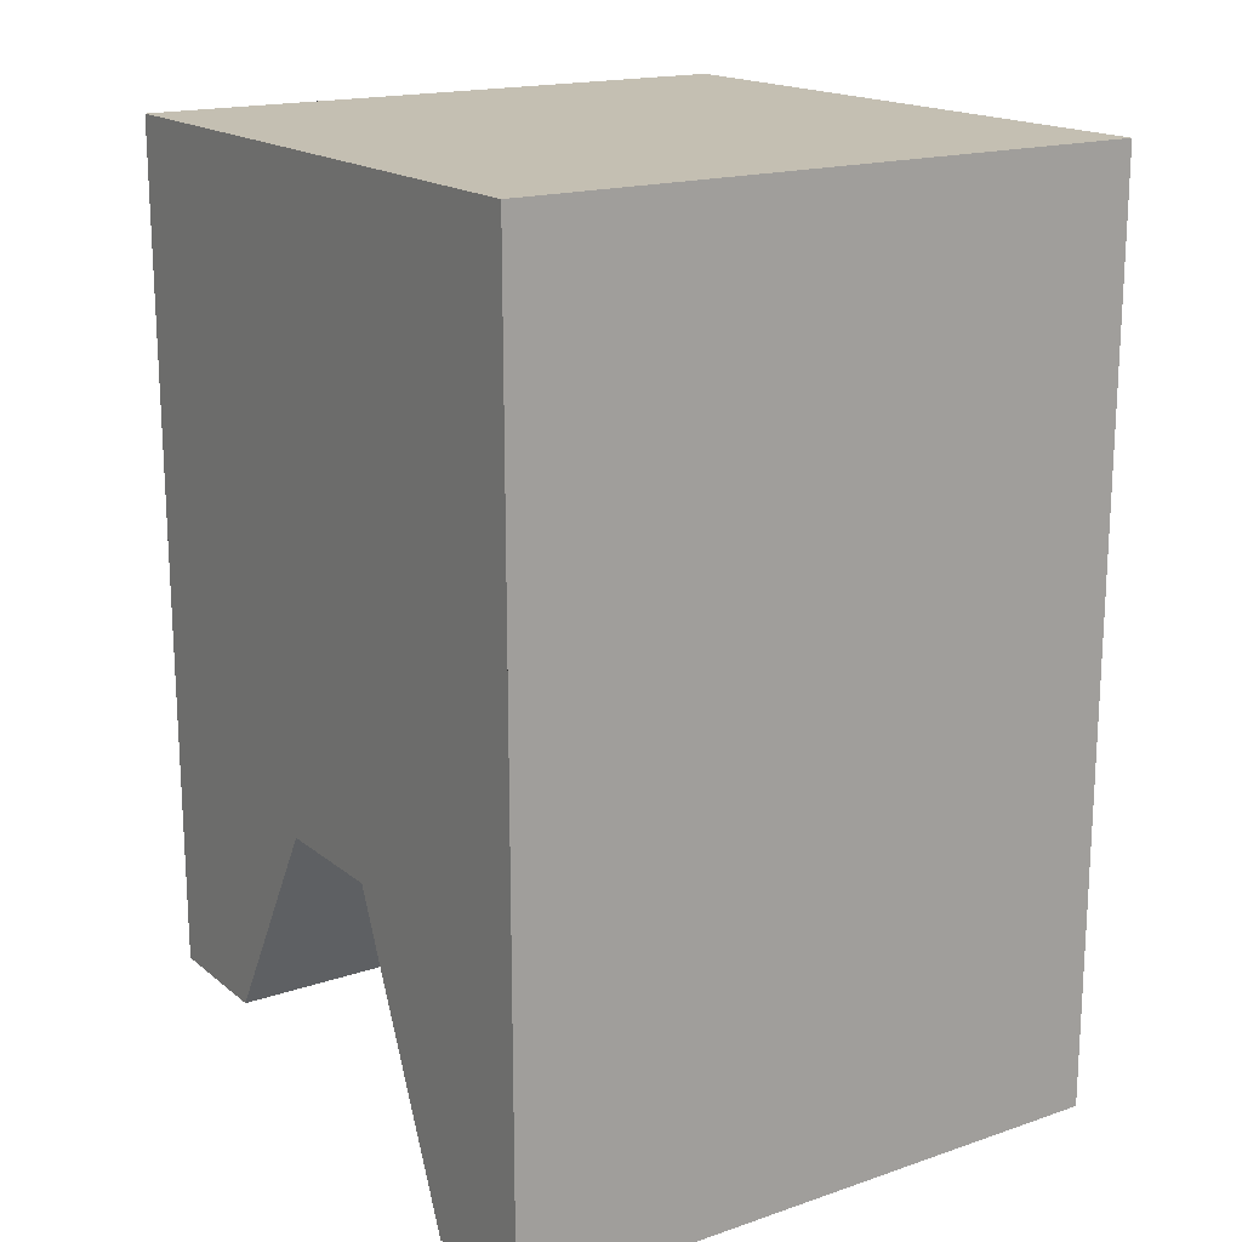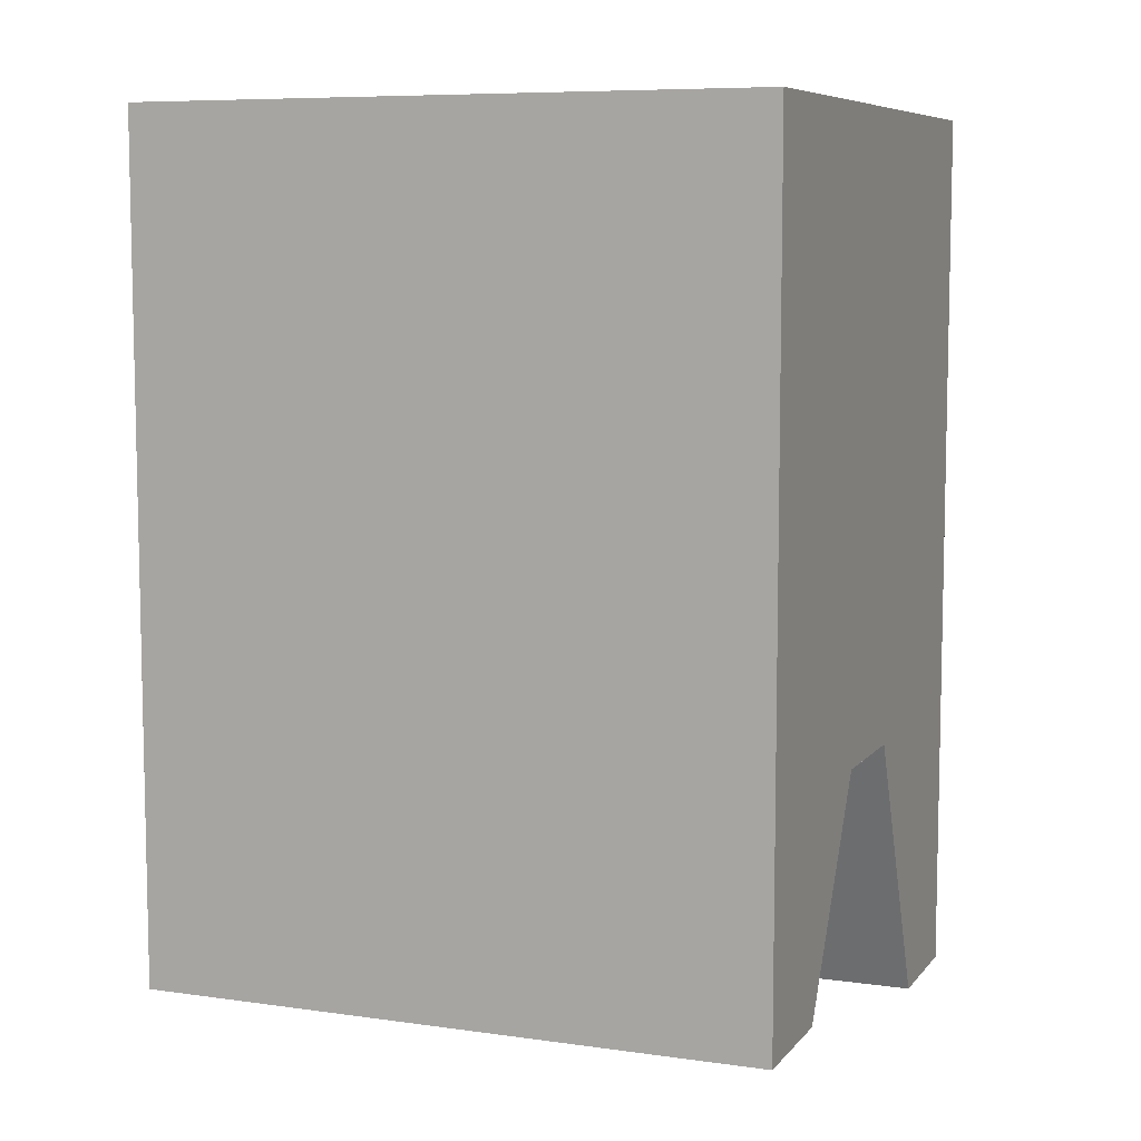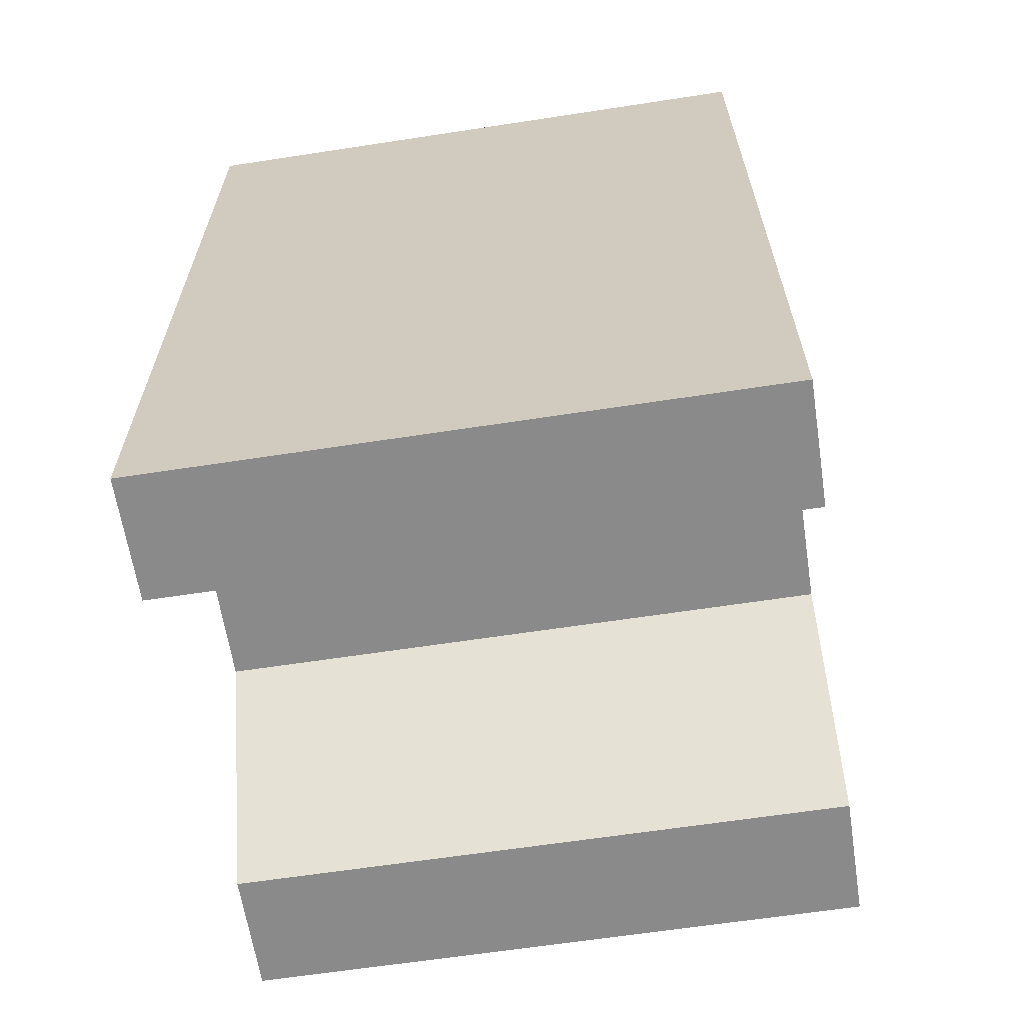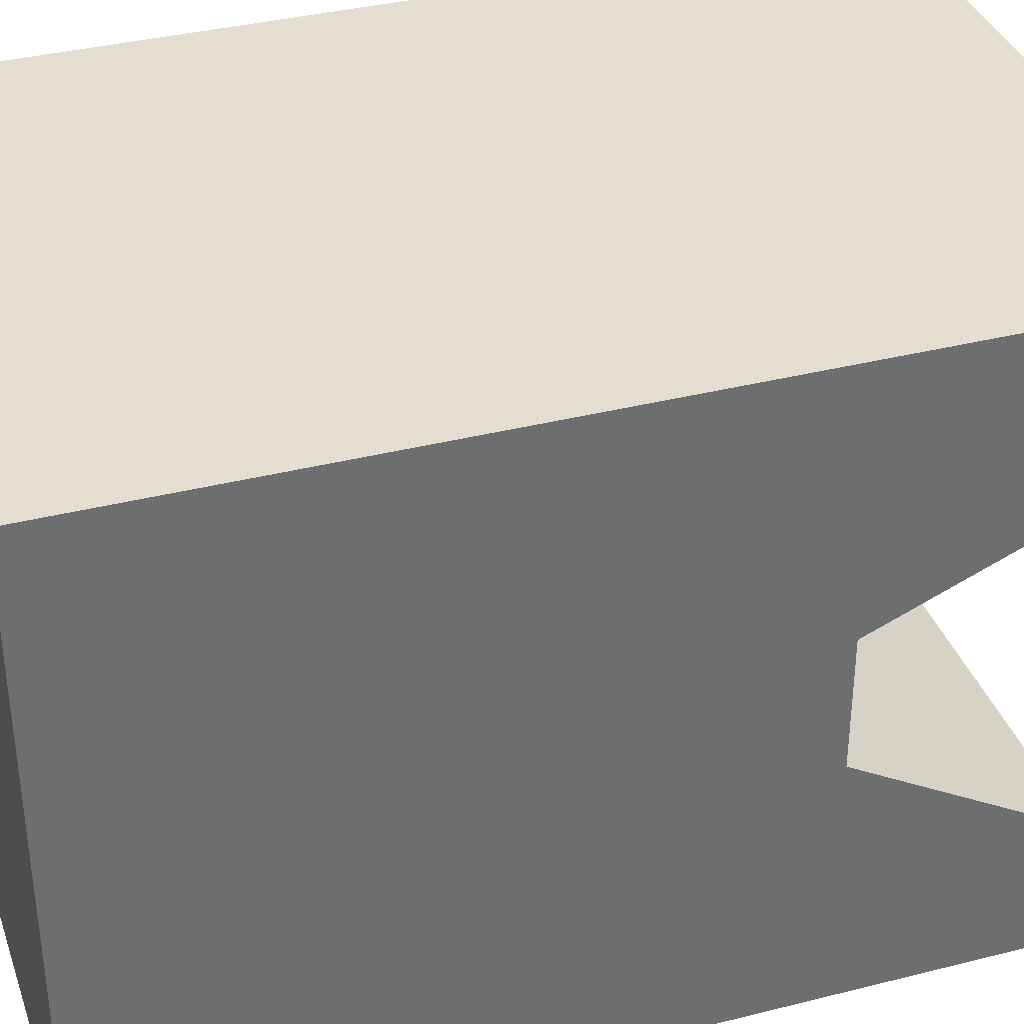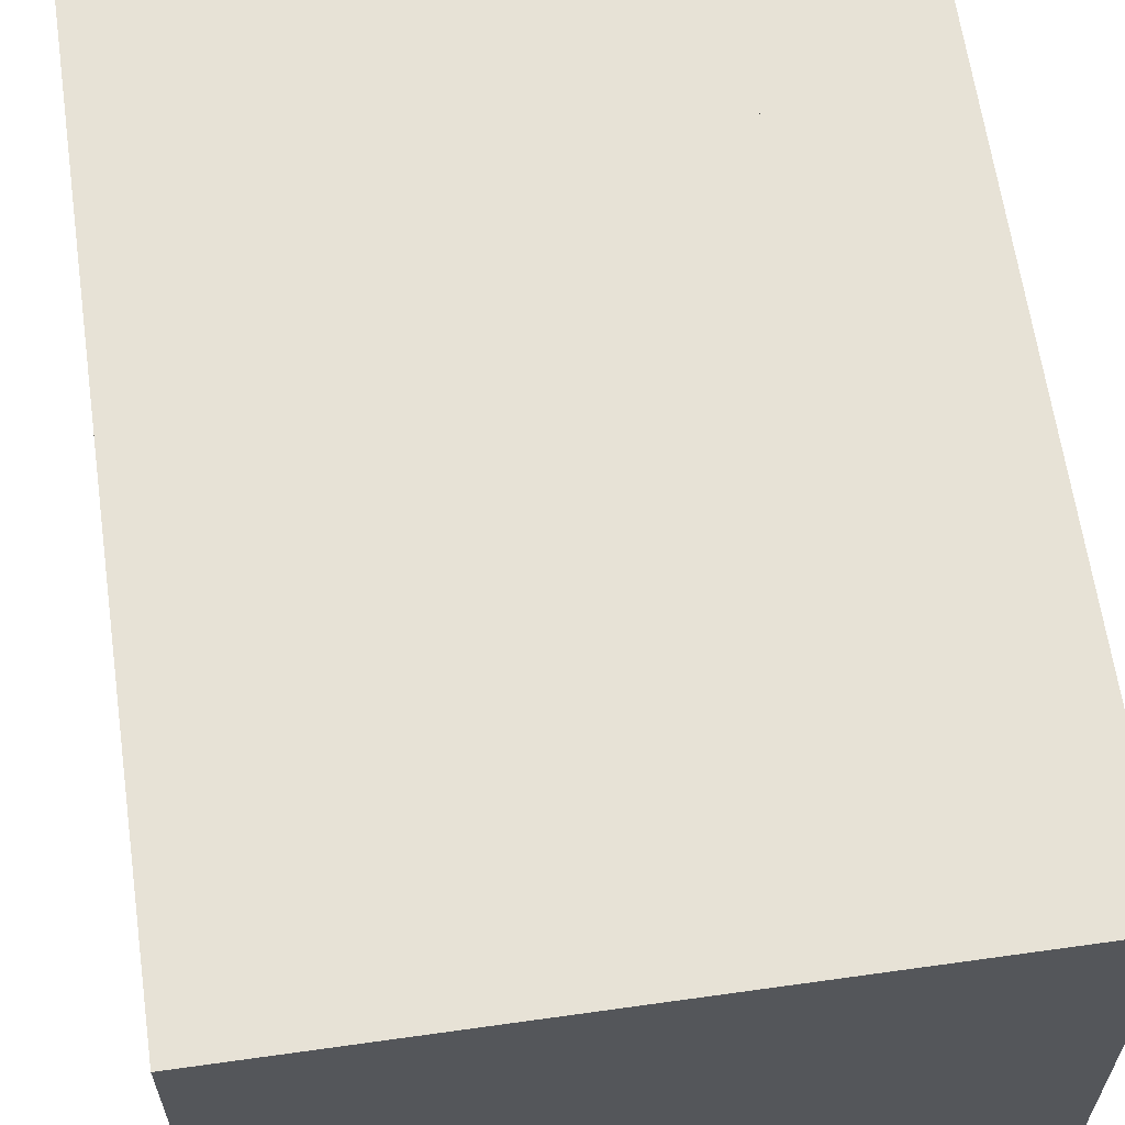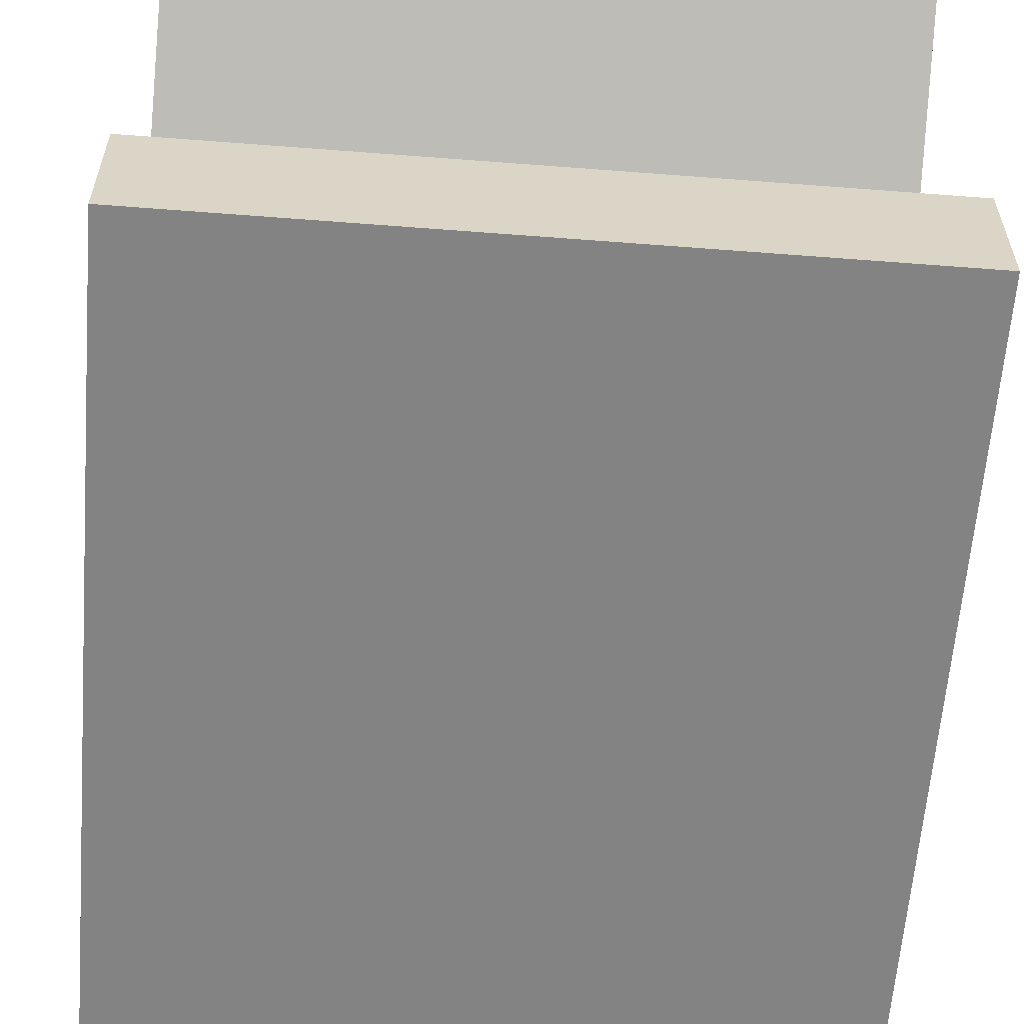
<metadata>
{"format":"obj","ext":"obj","renderer":"f3d","projection":"perspective","resolution":1024,"background":"white","views":[{"elev":17.6,"azim":146.3,"up":"+Z"},{"elev":7.8,"azim":21.6,"up":"+Z"},{"elev":-63.5,"azim":-171.2,"up":"+Z"},{"elev":36.5,"azim":71.8,"up":"+Y"},{"elev":63.3,"azim":-8.1,"up":"+Y"},{"elev":-61.1,"azim":175.5,"up":"+Y"}]}
</metadata>
<code>
o Cube
v 1 -1 -1
v 1 -1 1
v -1 -1 1
v -1 -1 -1
v 1 1 -1
v 1 1 1
v -1 1 1
v -1 1 -1
v 1 -1 -1
v 1 -1 1
v -1 -1 1
v -1 -1 -1
v 1 1 -1
v -1 1 -1
v -1 1 1
v 1 1 1
v 1 -1 -1
v 1 1 -1
v 1 1 1
v 1 -1 1
v 1 -1 1
v 1 1 1
v -1 1 1
v -1 -1 1
v -1 -1 1
v -1 1 1
v -1 1 -1
v -1 -1 -1
v 1 1 -1.926
v 1 -1 -1.689
v -1 -1 -1.689
v -1 1 -1.926
v 1 -1 0.6
v 1 -1 0.2
v 1 -1 -0.2
v 1 -1 -0.6
v -0.6 -1 1
v -0.2 -1 1
v 0.2 -1 1
v 0.6 -1 1
v -1 -1 -0.6
v -1 -1 -0.2
v -1 -1 0.2
v -1 -1 0.6
v 0.6 -1 -1.689
v 0.2 -1 -1
v -0.2 -1 -1
v -0.6 -1 -1
v -0.6 1 -1
v -0.2 1 -1
v 0.2 1 -1
v 0.6 1 -1
v -1 1 0.6
v -1 1 0.2
v -1 1 -0.2
v -1 1 -0.6
v 0.6 1 1
v 0.2 1 1
v -0.2 1 1
v -0.6 1 1
v 1 1 -0.6
v 1 1 -0.2
v 1 1 0.2
v 1 1 0.6
v 1 0.6 -1
v 1 0.2 -1
v 1 -0.2 -1
v 1 -0.6 -1
v 1 1 0.6
v 1 1 0.2
v 1 1 -0.2
v 1 1 -0.6
v 1 -0.6 1
v 1 -0.2 1
v 1 0.2 1
v 1 0.6 1
v 1 -1 -0.6
v 1 -1 -0.2
v 1 -1 0.2
v 1 -1 0.6
v 1 0.6 1
v 1 0.2 1
v 1 -0.2 1
v 1 -0.6 1
v -0.6 1 1
v -0.2 1 1
v 0.2 1 1
v 0.6 1 1
v -1 -0.6 1
v -1 -0.2 1
v -1 0.2 1
v -1 0.6 1
v 0.6 -1 1
v 0.2 -1 1
v -0.2 -1 1
v -0.6 -1 1
v -1 0.6 1
v -1 0.2 1
v -1 -0.2 1
v -1 -0.6 1
v -1 1 -0.6
v -1 1 -0.2
v -1 1 0.2
v -1 1 0.6
v -1 -0.6 -1
v -1 -0.2 -1
v -1 0.2 -1
v -1 0.6 -1
v -1 -1 0.6
v -1 -1 0.2
v -1 -1 -0.2
v -1 -1 -0.6
v 1 -0.6 -1.689
v 1 -0.2 -1
v 1 0.2 -1
v 1 0.6 -1.926
v -0.6 -1 -1.689
v -0.2 -1 -1.689
v 0.2 -1 -1.689
v 0.6 -1 -1.689
v -1 0.6 -1.926
v -1 0.2 -1
v -1 -0.2 -1
v -1 -0.6 -1.689
v 0.6 1 -1.926
v 0.2 1 -1.926
v -0.2 1 -1.926
v -0.6 1 -1.926
v 0.6 0.6 -1.926
v 0.2 0.6 -1.926
v -0.2 0.6 -1.926
v -0.6 0.6 -1.926
v 0.6 0.2 -1
v 0.2 0.2 -1
v -0.2 0.2 -1
v -0.6 0.2 -1
v 0.6 -0.2 -1
v 0.2 -0.2 -1
v -0.2 -0.2 -1
v -0.6 -0.2 -1
v 0.6 -0.6 -1.689
v 0.2 -0.6 -1.689
v -0.2 -0.6 -1.689
v -0.6 -0.6 -1.689
v -1 -0.6 0.6
v -1 -0.6 0.2
v -1 -0.6 -0.2
v -1 -0.6 -0.6
v -1 -0.2 0.6
v -1 -0.2 0.2
v -1 -0.2 -0.2
v -1 -0.2 -0.6
v -1 0.2 0.6
v -1 0.2 0.2
v -1 0.2 -0.2
v -1 0.2 -0.6
v -1 0.6 0.6
v -1 0.6 0.2
v -1 0.6 -0.2
v -1 0.6 -0.6
v 0.6 -0.6 1
v 0.2 -0.6 1
v -0.2 -0.6 1
v -0.6 -0.6 1
v 0.6 -0.2 1
v 0.2 -0.2 1
v -0.2 -0.2 1
v -0.6 -0.2 1
v 0.6 0.2 1
v 0.2 0.2 1
v -0.2 0.2 1
v -0.6 0.2 1
v 0.6 0.6 1
v 0.2 0.6 1
v -0.2 0.6 1
v -0.6 0.6 1
v 1 -0.6 -0.6
v 1 -0.6 -0.2
v 1 -0.6 0.2
v 1 -0.6 0.6
v 1 -0.2 -0.6
v 1 -0.2 -0.2
v 1 -0.2 0.2
v 1 -0.2 0.6
v 1 0.2 -0.6
v 1 0.2 -0.2
v 1 0.2 0.2
v 1 0.2 0.6
v 1 0.6 -0.6
v 1 0.6 -0.2
v 1 0.6 0.2
v 1 0.6 0.6
v 0.6 1 -0.6
v 0.6 1 -0.2
v 0.6 1 0.2
v 0.6 1 0.6
v 0.2 1 -0.6
v 0.2 1 -0.2
v 0.2 1 0.2
v 0.2 1 0.6
v -0.2 1 -0.6
v -0.2 1 -0.2
v -0.2 1 0.2
v -0.2 1 0.6
v -0.6 1 -0.6
v -0.6 1 -0.2
v -0.6 1 0.2
v -0.6 1 0.6
v 0.6 -1 -0.6
v 0.2 -1 -0.6
v -0.2 -1 -0.6
v -0.6 -1 -0.6
v 0.6 -1 -0.2
v 0.2 -1 -0.2
v -0.2 -1 -0.2
v -0.6 -1 -0.2
v 0.6 -1 0.2
v 0.2 -1 0.2
v -0.2 -1 0.2
v -0.6 -1 0.2
v 0.6 -1 0.6
v 0.2 -1 0.6
v -0.2 -1 0.6
v -0.6 -1 0.6
f 37 44 224
f 34 36 1
f 2 3 38
f 4 44 3
f 208 15 60
f 13 8 49
f 7 53 14
f 58 60 7
f 16 5 61
f 192 19 76
f 17 1 5
f 6 71 72
f 2 73 19
f 79 20 2
f 85 92 176
f 82 21 2
f 6 7 85
f 90 91 7
f 24 3 2
f 101 108 160
f 97 100 3
f 102 104 7
f 4 107 8
f 3 109 28
f 117 124 144
f 29 18 65
f 118 119 1
f 8 123 4
f 128 32 8
f 128 121 32
f 136 121 132
f 140 122 136
f 144 123 140
f 116 125 29
f 129 126 125
f 126 131 127
f 131 128 127
f 116 133 129
f 133 130 129
f 130 135 131
f 135 132 131
f 114 133 115
f 137 134 133
f 134 139 135
f 139 136 135
f 113 137 114
f 141 138 137
f 142 139 138
f 143 140 139
f 30 141 113
f 120 142 141
f 119 143 142
f 118 144 143
f 112 105 28
f 152 105 148
f 156 106 152
f 156 108 107
f 100 109 25
f 145 110 109
f 146 111 110
f 111 148 112
f 99 145 100
f 149 146 145
f 150 147 146
f 151 148 147
f 98 149 99
f 153 150 149
f 154 151 150
f 151 156 152
f 97 153 98
f 157 154 153
f 154 159 155
f 155 160 156
f 26 157 97
f 104 158 157
f 103 159 158
f 102 160 159
f 164 24 96
f 168 89 164
f 172 90 168
f 176 91 172
f 84 93 21
f 161 94 93
f 162 95 94
f 163 96 95
f 83 161 84
f 165 162 161
f 166 163 162
f 167 164 163
f 82 165 83
f 169 166 165
f 170 167 166
f 171 168 167
f 81 169 82
f 173 170 169
f 174 171 170
f 175 172 171
f 22 173 81
f 173 87 174
f 87 175 174
f 86 176 175
f 180 20 80
f 184 73 180
f 188 74 184
f 192 75 188
f 68 77 17
f 177 78 77
f 178 79 78
f 179 80 79
f 67 177 68
f 181 178 177
f 182 179 178
f 183 180 179
f 66 181 67
f 185 182 181
f 186 183 182
f 187 184 183
f 65 185 66
f 189 186 185
f 190 187 186
f 191 188 187
f 18 189 65
f 72 190 189
f 71 191 190
f 70 192 191
f 196 16 64
f 200 57 196
f 204 58 200
f 208 59 204
f 52 61 13
f 193 62 61
f 194 63 62
f 63 196 64
f 51 193 52
f 197 194 193
f 198 195 194
f 199 196 195
f 50 197 51
f 201 198 197
f 198 203 199
f 199 204 200
f 49 201 50
f 201 206 202
f 206 203 202
f 203 208 204
f 49 56 205
f 205 55 206
f 206 54 207
f 207 53 208
f 212 12 48
f 212 42 41
f 220 42 216
f 224 43 220
f 46 211 47
f 211 48 47
f 35 209 36
f 213 210 209
f 210 215 211
f 215 212 211
f 34 213 35
f 217 214 213
f 218 215 214
f 219 216 215
f 33 217 34
f 221 218 217
f 222 219 218
f 223 220 219
f 10 221 33
f 40 222 221
f 39 223 222
f 38 224 223
f 113 68 30
f 17 30 68
f 210 17 77
f 37 11 44
f 2 10 33
f 34 35 36
f 2 33 34
f 36 9 1
f 1 2 34
f 3 11 37
f 38 39 2
f 39 40 2
f 3 37 38
f 40 10 2
f 4 12 41
f 42 43 41
f 43 44 4
f 4 41 43
f 44 11 3
f 208 53 15
f 8 14 49
f 49 50 13
f 50 51 13
f 13 5 8
f 51 52 13
f 7 15 53
f 54 55 56
f 53 54 14
f 54 56 14
f 14 8 7
f 6 16 57
f 58 59 60
f 6 57 58
f 60 15 7
f 7 6 58
f 5 13 61
f 61 62 16
f 62 63 16
f 16 6 5
f 63 64 16
f 192 69 19
f 5 18 65
f 66 67 17
f 67 68 17
f 5 65 17
f 65 66 17
f 6 19 69
f 69 70 71
f 72 18 5
f 6 69 71
f 72 5 6
f 2 20 73
f 73 74 19
f 74 75 19
f 75 76 19
f 19 6 2
f 2 1 17
f 77 78 79
f 2 17 77
f 79 80 20
f 2 77 79
f 85 23 92
f 6 22 81
f 82 83 84
f 6 81 2
f 81 82 2
f 82 84 21
f 7 23 85
f 85 86 87
f 88 22 6
f 85 87 6
f 87 88 6
f 3 24 89
f 3 89 90
f 92 23 7
f 7 3 90
f 91 92 7
f 2 21 93
f 94 95 24
f 95 96 24
f 2 93 24
f 93 94 24
f 101 27 108
f 7 26 97
f 97 98 99
f 100 25 3
f 97 99 100
f 3 7 97
f 8 27 101
f 102 103 104
f 8 101 102
f 104 26 7
f 7 8 102
f 4 28 105
f 105 106 4
f 106 107 4
f 108 27 8
f 107 108 8
f 3 25 109
f 110 111 112
f 109 110 112
f 28 4 3
f 109 112 28
f 117 31 124
f 65 115 116
f 116 29 65
f 1 4 118
f 4 31 117
f 117 118 4
f 119 120 1
f 120 30 1
f 8 32 121
f 8 121 122
f 124 31 4
f 8 122 123
f 123 124 4
f 8 5 126
f 5 29 125
f 126 5 125
f 126 127 8
f 127 128 8
f 128 132 121
f 136 122 121
f 140 123 122
f 144 124 123
f 116 129 125
f 129 130 126
f 126 130 131
f 131 132 128
f 116 115 133
f 133 134 130
f 130 134 135
f 135 136 132
f 114 137 133
f 137 138 134
f 134 138 139
f 139 140 136
f 113 141 137
f 141 142 138
f 142 143 139
f 143 144 140
f 30 120 141
f 120 119 142
f 119 118 143
f 118 117 144
f 112 148 105
f 152 106 105
f 156 107 106
f 156 160 108
f 100 145 109
f 145 146 110
f 146 147 111
f 111 147 148
f 99 149 145
f 149 150 146
f 150 151 147
f 151 152 148
f 98 153 149
f 153 154 150
f 154 155 151
f 151 155 156
f 97 157 153
f 157 158 154
f 154 158 159
f 155 159 160
f 26 104 157
f 104 103 158
f 103 102 159
f 102 101 160
f 164 89 24
f 168 90 89
f 172 91 90
f 176 92 91
f 84 161 93
f 161 162 94
f 162 163 95
f 163 164 96
f 83 165 161
f 165 166 162
f 166 167 163
f 167 168 164
f 82 169 165
f 169 170 166
f 170 171 167
f 171 172 168
f 81 173 169
f 173 174 170
f 174 175 171
f 175 176 172
f 22 88 173
f 173 88 87
f 87 86 175
f 86 85 176
f 180 73 20
f 184 74 73
f 188 75 74
f 192 76 75
f 68 177 77
f 177 178 78
f 178 179 79
f 179 180 80
f 67 181 177
f 181 182 178
f 182 183 179
f 183 184 180
f 66 185 181
f 185 186 182
f 186 187 183
f 187 188 184
f 65 189 185
f 189 190 186
f 190 191 187
f 191 192 188
f 18 72 189
f 72 71 190
f 71 70 191
f 70 69 192
f 196 57 16
f 200 58 57
f 204 59 58
f 208 60 59
f 52 193 61
f 193 194 62
f 194 195 63
f 63 195 196
f 51 197 193
f 197 198 194
f 198 199 195
f 199 200 196
f 50 201 197
f 201 202 198
f 198 202 203
f 199 203 204
f 49 205 201
f 201 205 206
f 206 207 203
f 203 207 208
f 49 14 56
f 205 56 55
f 206 55 54
f 207 54 53
f 212 41 12
f 212 216 42
f 220 43 42
f 224 44 43
f 46 210 211
f 211 212 48
f 35 213 209
f 213 214 210
f 210 214 215
f 215 216 212
f 34 217 213
f 217 218 214
f 218 219 215
f 219 220 216
f 33 221 217
f 221 222 218
f 222 223 219
f 223 224 220
f 10 40 221
f 40 39 222
f 39 38 223
f 38 37 224
f 113 114 68
f 210 46 17

</code>
